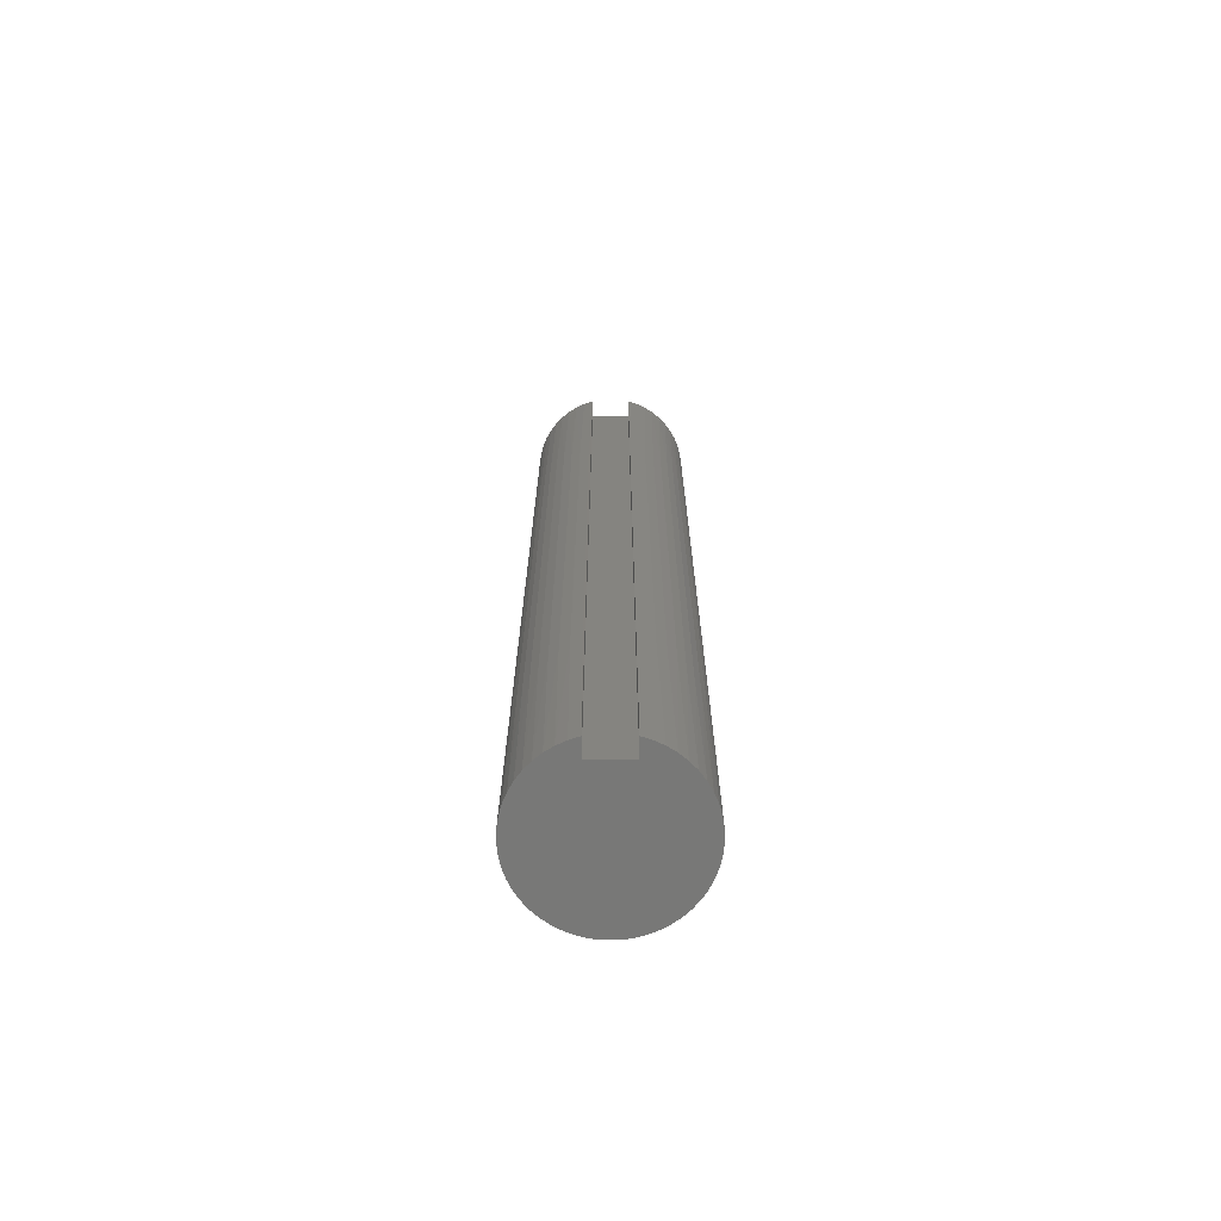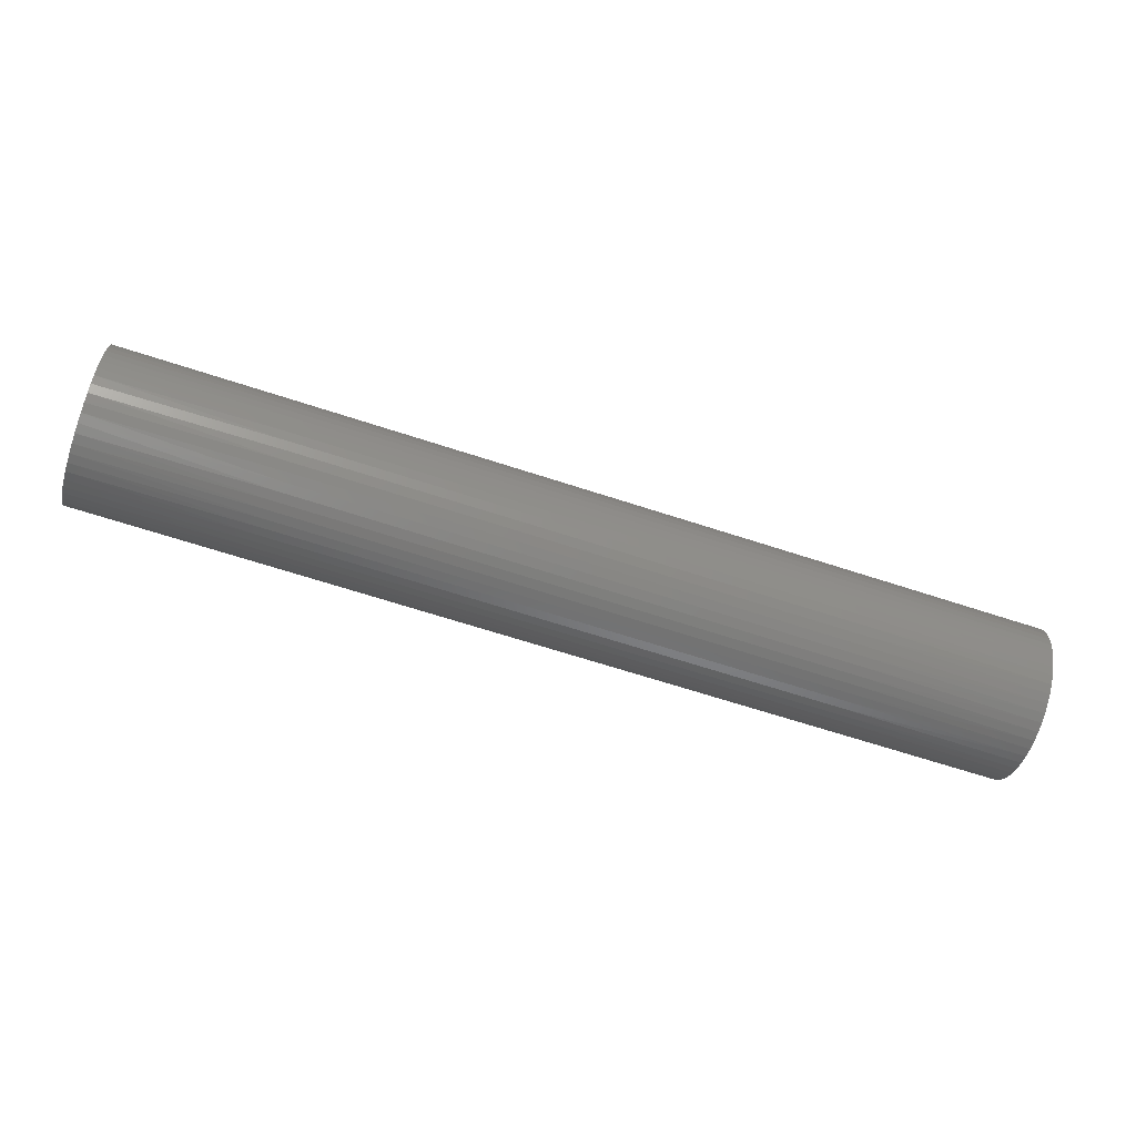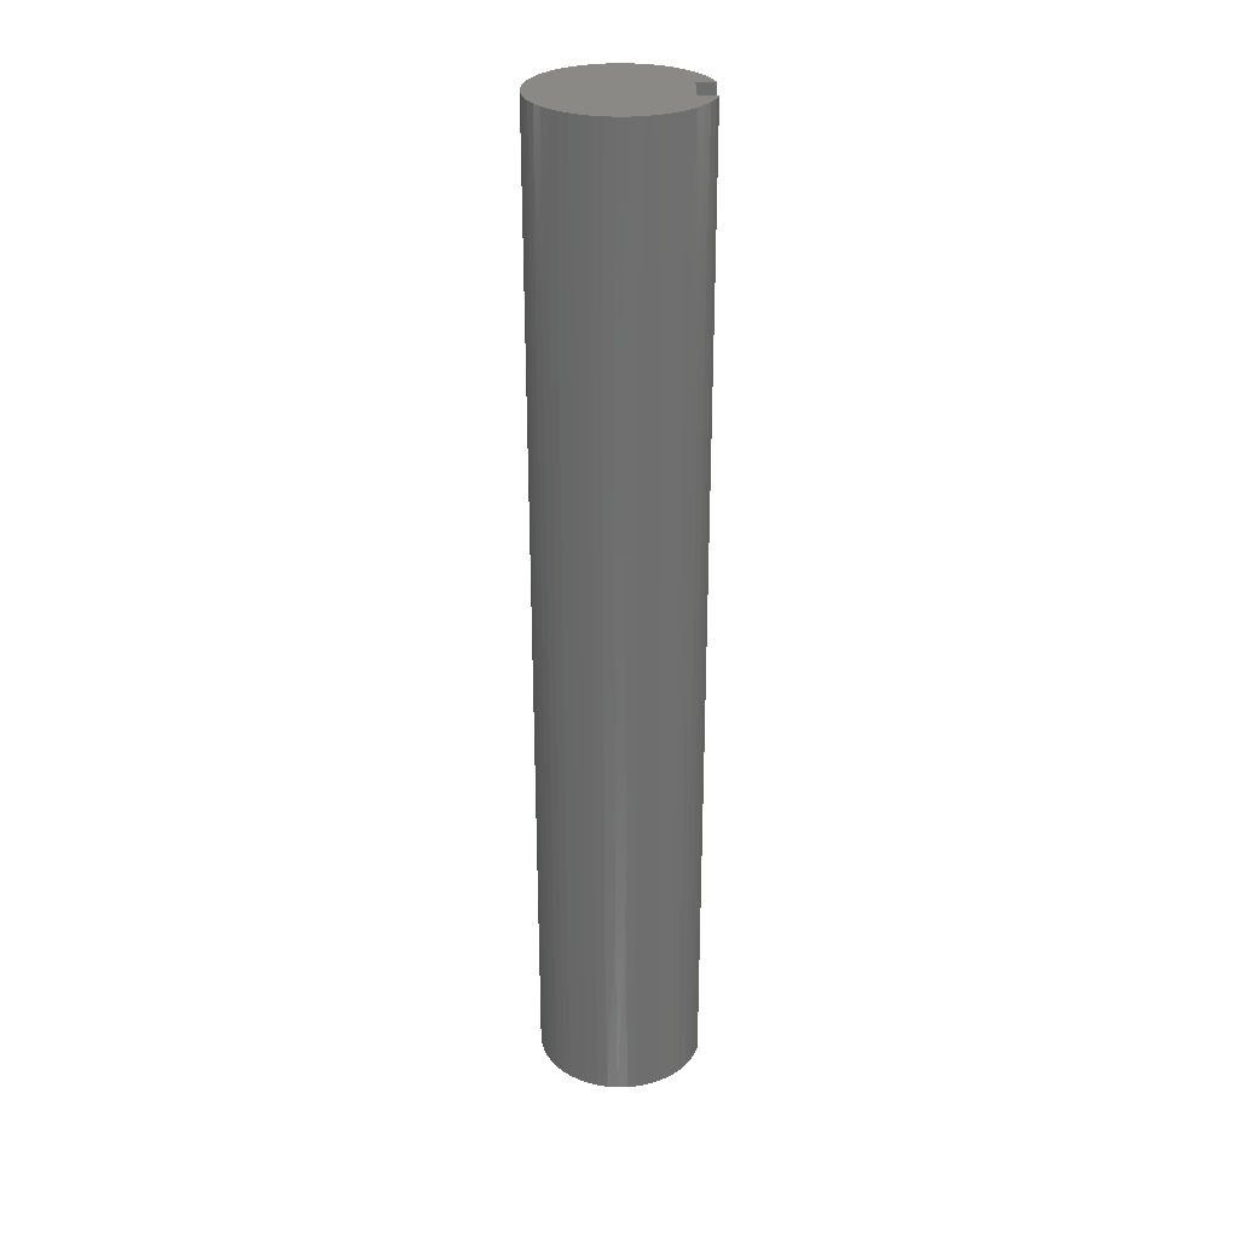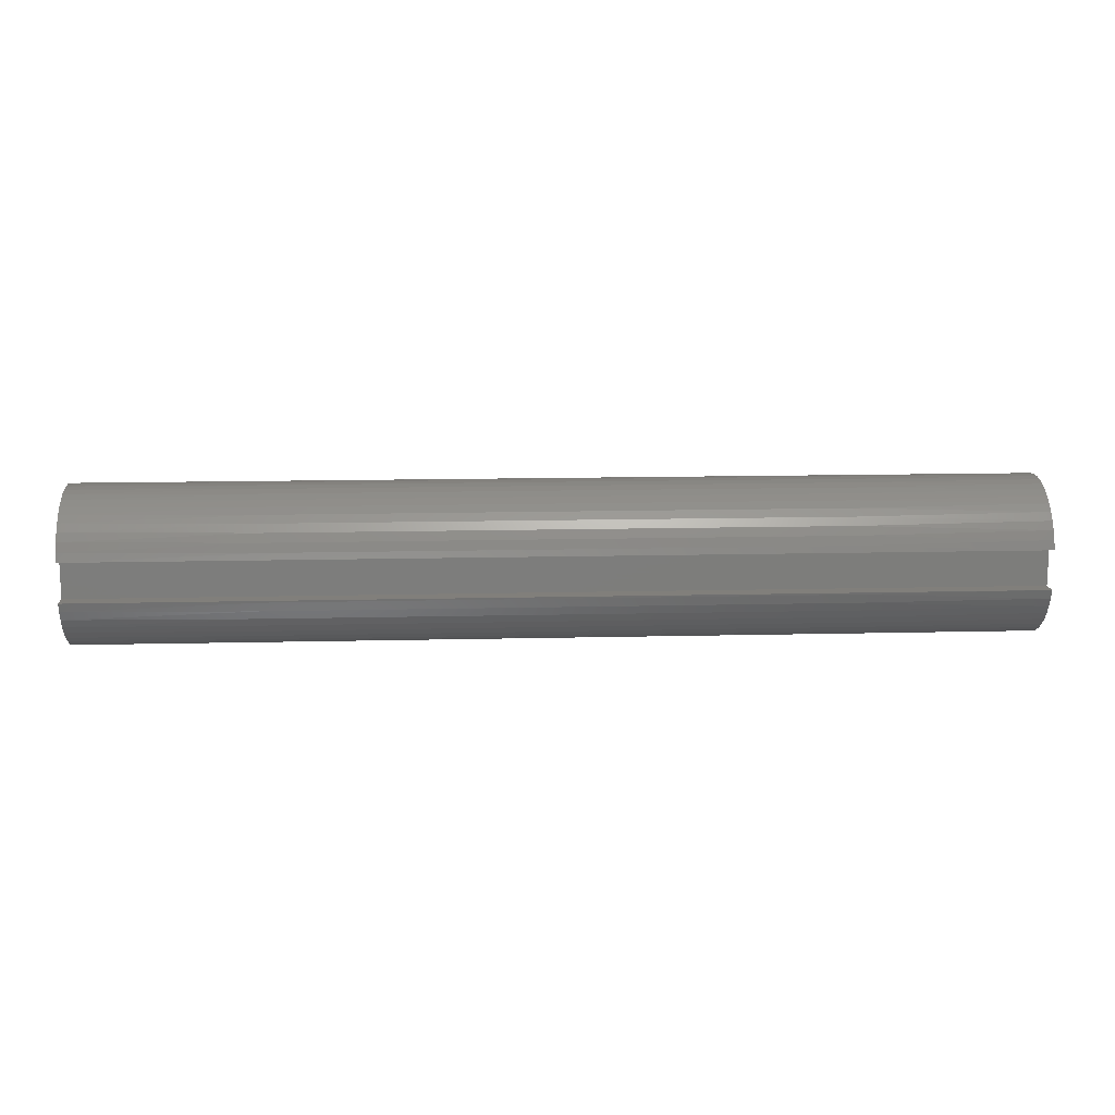
<metadata>
{"format":"stl","ext":"stl","renderer":"f3d","projection":"perspective","resolution":1024,"background":"white","views":[{"elev":19.5,"azim":-90.0,"up":"+Y"},{"elev":-65.3,"azim":-18.3,"up":"+Z"},{"elev":-61.0,"azim":90.0,"up":"+Z"},{"elev":13.6,"azim":176.9,"up":"+Z"}]}
</metadata>
<code>
# stl→obj: 288 verts, 572 faces
v 0 0.75 0.25
v 12 0.75 0.25
v 0 0.75 -0.25
v 12 0.75 -0.25
v 0 0.9682 -0.25
v 12 0.9682 -0.25
v 0 0.9303 0.3668
v 2.4 0.9432 0.3324
v 0 0.9682 0.25
v 4.8 0.9432 0.3324
v 7.2 0.9432 0.3324
v 7.2 0.8952 0.4457
v 9.6 0.8952 0.4457
v 9.6 0.8336 0.5524
v 12 0.8783 0.4781
v 12 0.813 0.5822
v 9.6 0.7594 0.6506
v 12 0.7355 0.6775
v 9.6 0.6737 0.739
v 12 0.6469 0.7626
v 9.6 0.5778 0.8162
v 12 0.5485 0.8362
v 9.6 0.4731 0.881
v 12 0.4418 0.8971
v 9.6 0.3612 0.9325
v 12 0.3284 0.9445
v 9.6 0.2439 0.9698
v 12 0.2101 0.9777
v 9.6 0.1229 0.9924
v 12 0.08868 0.9961
v 9.6 -0 1
v 12 -0.03413 0.9994
v 9.6 -0.1229 0.9924
v 12 -0.1564 0.9877
v 9.6 -0.2439 0.9698
v 12 -0.2764 0.9611
v 9.6 -0.3612 0.9325
v 12 -0.3921 0.9199
v 9.6 -0.4731 0.881
v 12 -0.502 0.8649
v 9.6 -0.5778 0.8162
v 12 -0.6042 0.7968
v 9.6 -0.6737 0.739
v 12 -0.6974 0.7167
v 9.6 -0.7594 0.6506
v 12 -0.78 0.6258
v 9.6 -0.8336 0.5524
v 12 -0.8508 0.5254
v 9.6 -0.8952 0.4457
v 12 -0.9089 0.4171
v 9.6 -0.9432 0.3324
v 12 -0.9531 0.3025
v 9.6 -0.9768 0.2139
v 12 -0.983 0.1834
v 9.6 -0.9957 0.09227
v 12 -0.9981 0.06143
v 9.6 -0.9995 -0.03079
v 12 -0.9981 -0.06143
v 9.6 -0.9882 -0.1534
v 12 -0.983 -0.1834
v 9.6 -0.9618 -0.2737
v 12 -0.9531 -0.3025
v 9.6 -0.9209 -0.3898
v 12 -0.9089 -0.4171
v 9.6 -0.866 -0.5
v 12 -0.8508 -0.5254
v 9.6 -0.798 -0.6026
v 12 -0.78 -0.6258
v 9.6 -0.7179 -0.6961
v 12 -0.6974 -0.7167
v 9.6 -0.6269 -0.7791
v 12 -0.6042 -0.7968
v 9.6 -0.5264 -0.8502
v 12 -0.502 -0.8649
v 9.6 -0.418 -0.9085
v 12 -0.3921 -0.9199
v 9.6 -0.3032 -0.9529
v 12 -0.2764 -0.9611
v 9.6 -0.1837 -0.983
v 12 -0.1564 -0.9877
v 9.6 -0.06156 -0.9981
v 12 -0.03413 -0.9994
v 9.6 0.06156 -0.9981
v 12 0.08868 -0.9961
v 9.6 0.1837 -0.983
v 12 0.2101 -0.9777
v 9.6 0.3032 -0.9529
v 12 0.3284 -0.9445
v 9.6 0.418 -0.9085
v 12 0.4418 -0.8971
v 9.6 0.5264 -0.8502
v 12 0.5485 -0.8362
v 9.6 0.6269 -0.7791
v 12 0.6469 -0.7626
v 9.6 0.7179 -0.6961
v 12 0.7355 -0.6775
v 9.6 0.798 -0.6026
v 12 0.813 -0.5822
v 9.6 0.866 -0.5
v 12 0.8783 -0.4781
v 9.6 0.9209 -0.3898
v 12 0.9303 -0.3668
v 9.6 0.9618 -0.2737
v 7.2 0.9618 -0.2737
v 4.8 0.9618 -0.2737
v 4.8 0.9209 -0.3898
v 2.4 0.9209 -0.3898
v 2.4 0.866 -0.5
v 0 0.8783 -0.4781
v 0 0.813 -0.5822
v 2.4 0.798 -0.6026
v 0 0.7355 -0.6775
v 2.4 0.7179 -0.6961
v 0 0.6469 -0.7626
v 2.4 0.6269 -0.7791
v 0 0.5485 -0.8362
v 2.4 0.5264 -0.8502
v 0 0.4418 -0.8971
v 2.4 0.418 -0.9085
v 0 0.3284 -0.9445
v 2.4 0.3032 -0.9529
v 0 0.2101 -0.9777
v 2.4 0.1837 -0.983
v 0 0.08868 -0.9961
v 2.4 0.06156 -0.9981
v 0 -0.03413 -0.9994
v 2.4 -0.06156 -0.9981
v 0 -0.1564 -0.9877
v 2.4 -0.1837 -0.983
v 0 -0.2764 -0.9611
v 2.4 -0.3032 -0.9529
v 0 -0.3921 -0.9199
v 2.4 -0.418 -0.9085
v 0 -0.502 -0.8649
v 2.4 -0.5264 -0.8502
v 0 -0.6042 -0.7968
v 2.4 -0.6269 -0.7791
v 0 -0.6974 -0.7167
v 2.4 -0.7179 -0.6961
v 0 -0.78 -0.6258
v 2.4 -0.798 -0.6026
v 0 -0.8508 -0.5254
v 2.4 -0.866 -0.5
v 0 -0.9089 -0.4171
v 2.4 -0.9209 -0.3898
v 0 -0.9531 -0.3025
v 2.4 -0.9618 -0.2737
v 0 -0.983 -0.1834
v 2.4 -0.9882 -0.1534
v 0 -0.9981 -0.06143
v 2.4 -0.9995 -0.03079
v 0 -0.9981 0.06143
v 2.4 -0.9957 0.09227
v 0 -0.983 0.1834
v 2.4 -0.9768 0.2139
v 0 -0.9531 0.3025
v 2.4 -0.9432 0.3324
v 0 -0.9089 0.4171
v 2.4 -0.8952 0.4457
v 0 -0.8508 0.5254
v 2.4 -0.8336 0.5524
v 0 -0.78 0.6258
v 2.4 -0.7594 0.6506
v 0 -0.6974 0.7167
v 2.4 -0.6737 0.739
v 0 -0.6042 0.7968
v 2.4 -0.5778 0.8162
v 0 -0.502 0.8649
v 2.4 -0.4731 0.881
v 0 -0.3921 0.9199
v 2.4 -0.3612 0.9325
v 0 -0.2764 0.9611
v 2.4 -0.2439 0.9698
v 0 -0.1564 0.9877
v 2.4 -0.1229 0.9924
v 0 -0.03413 0.9994
v 2.4 0 1
v 0 0.08868 0.9961
v 2.4 0.1229 0.9924
v 0 0.2101 0.9777
v 2.4 0.2439 0.9698
v 0 0.3284 0.9445
v 2.4 0.3612 0.9325
v 0 0.4418 0.8971
v 2.4 0.4731 0.881
v 0 0.5485 0.8362
v 2.4 0.5778 0.8162
v 0 0.6469 0.7626
v 2.4 0.6737 0.739
v 0 0.7355 0.6775
v 2.4 0.7594 0.6506
v 0 0.813 0.5822
v 2.4 0.8336 0.5524
v 0 0.8783 0.4781
v 2.4 0.8952 0.4457
v 0 0.9303 -0.3668
v 2.4 0.9618 -0.2737
v 12 0.9303 0.3668
v 9.6 0.9432 0.3324
v 12 0.9682 0.25
v 4.8 0 1
v 4.8 0.1229 0.9924
v 4.8 0.2439 0.9698
v 4.8 0.3612 0.9325
v 4.8 0.4731 0.881
v 4.8 0.5778 0.8162
v 4.8 0.6737 0.739
v 4.8 0.7594 0.6506
v 4.8 0.8336 0.5524
v 4.8 0.8952 0.4457
v 7.2 0 1
v 7.2 0.1229 0.9924
v 7.2 0.2439 0.9698
v 7.2 0.3612 0.9325
v 7.2 0.4731 0.881
v 7.2 0.5778 0.8162
v 7.2 0.6737 0.739
v 7.2 0.7594 0.6506
v 7.2 0.8336 0.5524
v 4.8 -0.1229 0.9924
v 4.8 -0.2439 0.9698
v 4.8 -0.3612 0.9325
v 4.8 -0.4731 0.881
v 4.8 -0.5778 0.8162
v 4.8 -0.6737 0.739
v 4.8 -0.7594 0.6506
v 4.8 -0.8336 0.5524
v 4.8 -0.8952 0.4457
v 4.8 -0.9432 0.3324
v 4.8 -0.9768 0.2139
v 4.8 -0.9957 0.09227
v 4.8 -0.9995 -0.03079
v 4.8 -0.9882 -0.1534
v 4.8 -0.9618 -0.2737
v 4.8 -0.9209 -0.3898
v 4.8 -0.866 -0.5
v 4.8 -0.798 -0.6026
v 4.8 -0.7179 -0.6961
v 4.8 -0.6269 -0.7791
v 4.8 -0.5264 -0.8502
v 4.8 -0.418 -0.9085
v 4.8 -0.3032 -0.9529
v 4.8 -0.1837 -0.983
v 4.8 -0.06156 -0.9981
v 4.8 0.06156 -0.9981
v 4.8 0.1837 -0.983
v 4.8 0.3032 -0.9529
v 4.8 0.418 -0.9085
v 4.8 0.5264 -0.8502
v 4.8 0.6269 -0.7791
v 4.8 0.7179 -0.6961
v 4.8 0.798 -0.6026
v 4.8 0.866 -0.5
v 7.2 -0.1229 0.9924
v 7.2 -0.2439 0.9698
v 7.2 -0.3612 0.9325
v 7.2 -0.4731 0.881
v 7.2 -0.5778 0.8162
v 7.2 -0.6737 0.739
v 7.2 -0.7594 0.6506
v 7.2 -0.8336 0.5524
v 7.2 -0.8952 0.4457
v 7.2 -0.9432 0.3324
v 7.2 -0.9768 0.2139
v 7.2 -0.9957 0.09227
v 7.2 -0.9995 -0.03079
v 7.2 -0.9882 -0.1534
v 7.2 -0.9618 -0.2737
v 7.2 -0.9209 -0.3898
v 7.2 -0.866 -0.5
v 7.2 -0.798 -0.6026
v 7.2 -0.7179 -0.6961
v 7.2 -0.6269 -0.7791
v 7.2 -0.5264 -0.8502
v 7.2 -0.418 -0.9085
v 7.2 -0.3032 -0.9529
v 7.2 -0.1837 -0.983
v 7.2 -0.06156 -0.9981
v 7.2 0.06156 -0.9981
v 7.2 0.1837 -0.983
v 7.2 0.3032 -0.9529
v 7.2 0.418 -0.9085
v 7.2 0.5264 -0.8502
v 7.2 0.6269 -0.7791
v 7.2 0.7179 -0.6961
v 7.2 0.798 -0.6026
v 7.2 0.866 -0.5
v 7.2 0.9209 -0.3898
f 1 2 3
f 3 2 4
f 3 4 5
f 5 4 6
f 7 8 9
f 9 8 10
f 9 10 11
f 11 10 12
f 11 12 13
f 13 12 14
f 13 14 15
f 15 14 16
f 16 14 17
f 16 17 18
f 18 17 19
f 18 19 20
f 20 19 21
f 20 21 22
f 22 21 23
f 22 23 24
f 24 23 25
f 24 25 26
f 26 25 27
f 26 27 28
f 28 27 29
f 28 29 30
f 30 29 31
f 30 31 32
f 32 31 33
f 32 33 34
f 34 33 35
f 34 35 36
f 36 35 37
f 36 37 38
f 38 37 39
f 38 39 40
f 40 39 41
f 40 41 42
f 42 41 43
f 42 43 44
f 44 43 45
f 44 45 46
f 46 45 47
f 46 47 48
f 48 47 49
f 48 49 50
f 50 49 51
f 50 51 52
f 52 51 53
f 52 53 54
f 54 53 55
f 54 55 56
f 56 55 57
f 56 57 58
f 58 57 59
f 58 59 60
f 60 59 61
f 60 61 62
f 62 61 63
f 62 63 64
f 64 63 65
f 64 65 66
f 66 65 67
f 66 67 68
f 68 67 69
f 68 69 70
f 70 69 71
f 70 71 72
f 72 71 73
f 72 73 74
f 74 73 75
f 74 75 76
f 76 75 77
f 76 77 78
f 78 77 79
f 78 79 80
f 80 79 81
f 80 81 82
f 82 81 83
f 82 83 84
f 84 83 85
f 84 85 86
f 86 85 87
f 86 87 88
f 88 87 89
f 88 89 90
f 90 89 91
f 90 91 92
f 92 91 93
f 92 93 94
f 94 93 95
f 94 95 96
f 96 95 97
f 96 97 98
f 98 97 99
f 98 99 100
f 100 99 101
f 100 101 102
f 102 101 103
f 102 103 6
f 6 103 104
f 6 104 105
f 105 104 106
f 105 106 107
f 107 106 108
f 107 108 109
f 109 108 110
f 110 108 111
f 110 111 112
f 112 111 113
f 112 113 114
f 114 113 115
f 114 115 116
f 116 115 117
f 116 117 118
f 118 117 119
f 118 119 120
f 120 119 121
f 120 121 122
f 122 121 123
f 122 123 124
f 124 123 125
f 124 125 126
f 126 125 127
f 126 127 128
f 128 127 129
f 128 129 130
f 130 129 131
f 130 131 132
f 132 131 133
f 132 133 134
f 134 133 135
f 134 135 136
f 136 135 137
f 136 137 138
f 138 137 139
f 138 139 140
f 140 139 141
f 140 141 142
f 142 141 143
f 142 143 144
f 144 143 145
f 144 145 146
f 146 145 147
f 146 147 148
f 148 147 149
f 148 149 150
f 150 149 151
f 150 151 152
f 152 151 153
f 152 153 154
f 154 153 155
f 154 155 156
f 156 155 157
f 156 157 158
f 158 157 159
f 158 159 160
f 160 159 161
f 160 161 162
f 162 161 163
f 162 163 164
f 164 163 165
f 164 165 166
f 166 165 167
f 166 167 168
f 168 167 169
f 168 169 170
f 170 169 171
f 170 171 172
f 172 171 173
f 172 173 174
f 174 173 175
f 174 175 176
f 176 175 177
f 176 177 178
f 178 177 179
f 178 179 180
f 180 179 181
f 180 181 182
f 182 181 183
f 182 183 184
f 184 183 185
f 184 185 186
f 186 185 187
f 186 187 188
f 188 187 189
f 188 189 190
f 190 189 191
f 190 191 192
f 192 191 193
f 192 193 194
f 194 193 195
f 194 195 7
f 7 195 8
f 109 196 107
f 107 196 197
f 107 197 105
f 105 197 5
f 105 5 6
f 196 5 197
f 15 198 13
f 13 198 199
f 13 199 11
f 11 199 200
f 11 200 9
f 198 200 199
f 177 201 179
f 179 201 202
f 179 202 181
f 181 202 203
f 181 203 183
f 183 203 204
f 183 204 185
f 185 204 205
f 185 205 187
f 187 205 206
f 187 206 189
f 189 206 207
f 189 207 191
f 191 207 208
f 191 208 193
f 193 208 209
f 193 209 195
f 195 209 210
f 195 210 8
f 8 210 10
f 201 211 202
f 202 211 212
f 202 212 203
f 203 212 213
f 203 213 204
f 204 213 214
f 204 214 205
f 205 214 215
f 205 215 206
f 206 215 216
f 206 216 207
f 207 216 217
f 207 217 208
f 208 217 218
f 208 218 209
f 209 218 219
f 209 219 210
f 210 219 12
f 210 12 10
f 201 177 220
f 220 177 175
f 220 175 221
f 221 175 173
f 221 173 222
f 222 173 171
f 222 171 223
f 223 171 169
f 223 169 224
f 224 169 167
f 224 167 225
f 225 167 165
f 225 165 226
f 226 165 163
f 226 163 227
f 227 163 161
f 227 161 228
f 228 161 159
f 228 159 229
f 229 159 157
f 229 157 230
f 230 157 155
f 230 155 231
f 231 155 153
f 231 153 232
f 232 153 151
f 232 151 233
f 233 151 149
f 233 149 234
f 234 149 147
f 234 147 235
f 235 147 145
f 235 145 236
f 236 145 143
f 236 143 237
f 237 143 141
f 237 141 238
f 238 141 139
f 238 139 239
f 239 139 137
f 239 137 240
f 240 137 135
f 240 135 241
f 241 135 133
f 241 133 242
f 242 133 131
f 242 131 243
f 243 131 129
f 243 129 244
f 244 129 127
f 244 127 245
f 245 127 125
f 245 125 246
f 246 125 123
f 246 123 247
f 247 123 121
f 247 121 248
f 248 121 119
f 248 119 249
f 249 119 117
f 249 117 250
f 250 117 115
f 250 115 251
f 251 115 113
f 251 113 252
f 252 113 111
f 252 111 253
f 253 111 108
f 253 108 106
f 211 31 212
f 212 31 29
f 212 29 213
f 213 29 27
f 213 27 214
f 214 27 25
f 214 25 215
f 215 25 23
f 215 23 216
f 216 23 21
f 216 21 217
f 217 21 19
f 217 19 218
f 218 19 17
f 218 17 219
f 219 17 14
f 219 14 12
f 211 201 254
f 254 201 220
f 254 220 255
f 255 220 221
f 255 221 256
f 256 221 222
f 256 222 257
f 257 222 223
f 257 223 258
f 258 223 224
f 258 224 259
f 259 224 225
f 259 225 260
f 260 225 226
f 260 226 261
f 261 226 227
f 261 227 262
f 262 227 228
f 262 228 263
f 263 228 229
f 263 229 264
f 264 229 230
f 264 230 265
f 265 230 231
f 265 231 266
f 266 231 232
f 266 232 267
f 267 232 233
f 267 233 268
f 268 233 234
f 268 234 269
f 269 234 235
f 269 235 270
f 270 235 236
f 270 236 271
f 271 236 237
f 271 237 272
f 272 237 238
f 272 238 273
f 273 238 239
f 273 239 274
f 274 239 240
f 274 240 275
f 275 240 241
f 275 241 276
f 276 241 242
f 276 242 277
f 277 242 243
f 277 243 278
f 278 243 244
f 278 244 279
f 279 244 245
f 279 245 280
f 280 245 246
f 280 246 281
f 281 246 247
f 281 247 282
f 282 247 248
f 282 248 283
f 283 248 249
f 283 249 284
f 284 249 250
f 284 250 285
f 285 250 251
f 285 251 286
f 286 251 252
f 286 252 287
f 287 252 253
f 287 253 288
f 288 253 106
f 288 106 104
f 31 211 33
f 33 211 254
f 33 254 35
f 35 254 255
f 35 255 37
f 37 255 256
f 37 256 39
f 39 256 257
f 39 257 41
f 41 257 258
f 41 258 43
f 43 258 259
f 43 259 45
f 45 259 260
f 45 260 47
f 47 260 261
f 47 261 49
f 49 261 262
f 49 262 51
f 51 262 263
f 51 263 53
f 53 263 264
f 53 264 55
f 55 264 265
f 55 265 57
f 57 265 266
f 57 266 59
f 59 266 267
f 59 267 61
f 61 267 268
f 61 268 63
f 63 268 269
f 63 269 65
f 65 269 270
f 65 270 67
f 67 270 271
f 67 271 69
f 69 271 272
f 69 272 71
f 71 272 273
f 71 273 73
f 73 273 274
f 73 274 75
f 75 274 275
f 75 275 77
f 77 275 276
f 77 276 79
f 79 276 277
f 79 277 81
f 81 277 278
f 81 278 83
f 83 278 279
f 83 279 85
f 85 279 280
f 85 280 87
f 87 280 281
f 87 281 89
f 89 281 282
f 89 282 91
f 91 282 283
f 91 283 93
f 93 283 284
f 93 284 95
f 95 284 285
f 95 285 97
f 97 285 286
f 97 286 99
f 99 286 287
f 99 287 101
f 101 287 288
f 101 288 103
f 103 288 104
f 9 200 1
f 1 200 2
f 200 198 2
f 2 198 15
f 2 15 16
f 16 18 2
f 2 18 20
f 2 20 22
f 22 24 2
f 2 24 26
f 2 26 28
f 28 30 2
f 2 30 32
f 2 32 34
f 34 36 2
f 2 36 38
f 2 38 40
f 42 72 40
f 40 72 74
f 40 74 2
f 2 74 76
f 2 76 4
f 4 76 78
f 4 78 80
f 72 42 70
f 70 42 44
f 70 44 68
f 68 44 46
f 68 46 66
f 66 46 48
f 66 48 64
f 64 48 50
f 64 50 62
f 62 50 52
f 62 52 60
f 60 52 54
f 60 54 58
f 58 54 56
f 80 82 4
f 4 82 84
f 4 84 86
f 86 88 4
f 4 88 90
f 4 90 92
f 92 94 4
f 4 94 96
f 4 96 98
f 98 100 4
f 4 100 102
f 4 102 6
f 9 1 7
f 7 1 194
f 194 1 192
f 192 1 190
f 190 1 188
f 188 1 186
f 186 1 184
f 184 1 182
f 182 1 180
f 180 1 178
f 178 1 176
f 176 1 174
f 174 1 172
f 172 1 170
f 170 1 3
f 170 3 168
f 168 3 134
f 168 134 166
f 166 134 136
f 166 136 164
f 164 136 138
f 164 138 162
f 162 138 140
f 162 140 160
f 160 140 142
f 160 142 158
f 158 142 144
f 158 144 156
f 156 144 146
f 156 146 154
f 154 146 148
f 154 148 152
f 152 148 150
f 5 196 3
f 3 196 109
f 3 109 110
f 110 112 3
f 3 112 114
f 3 114 116
f 116 118 3
f 3 118 120
f 3 120 122
f 122 124 3
f 3 124 126
f 3 126 128
f 128 130 3
f 3 130 132
f 3 132 134

</code>
